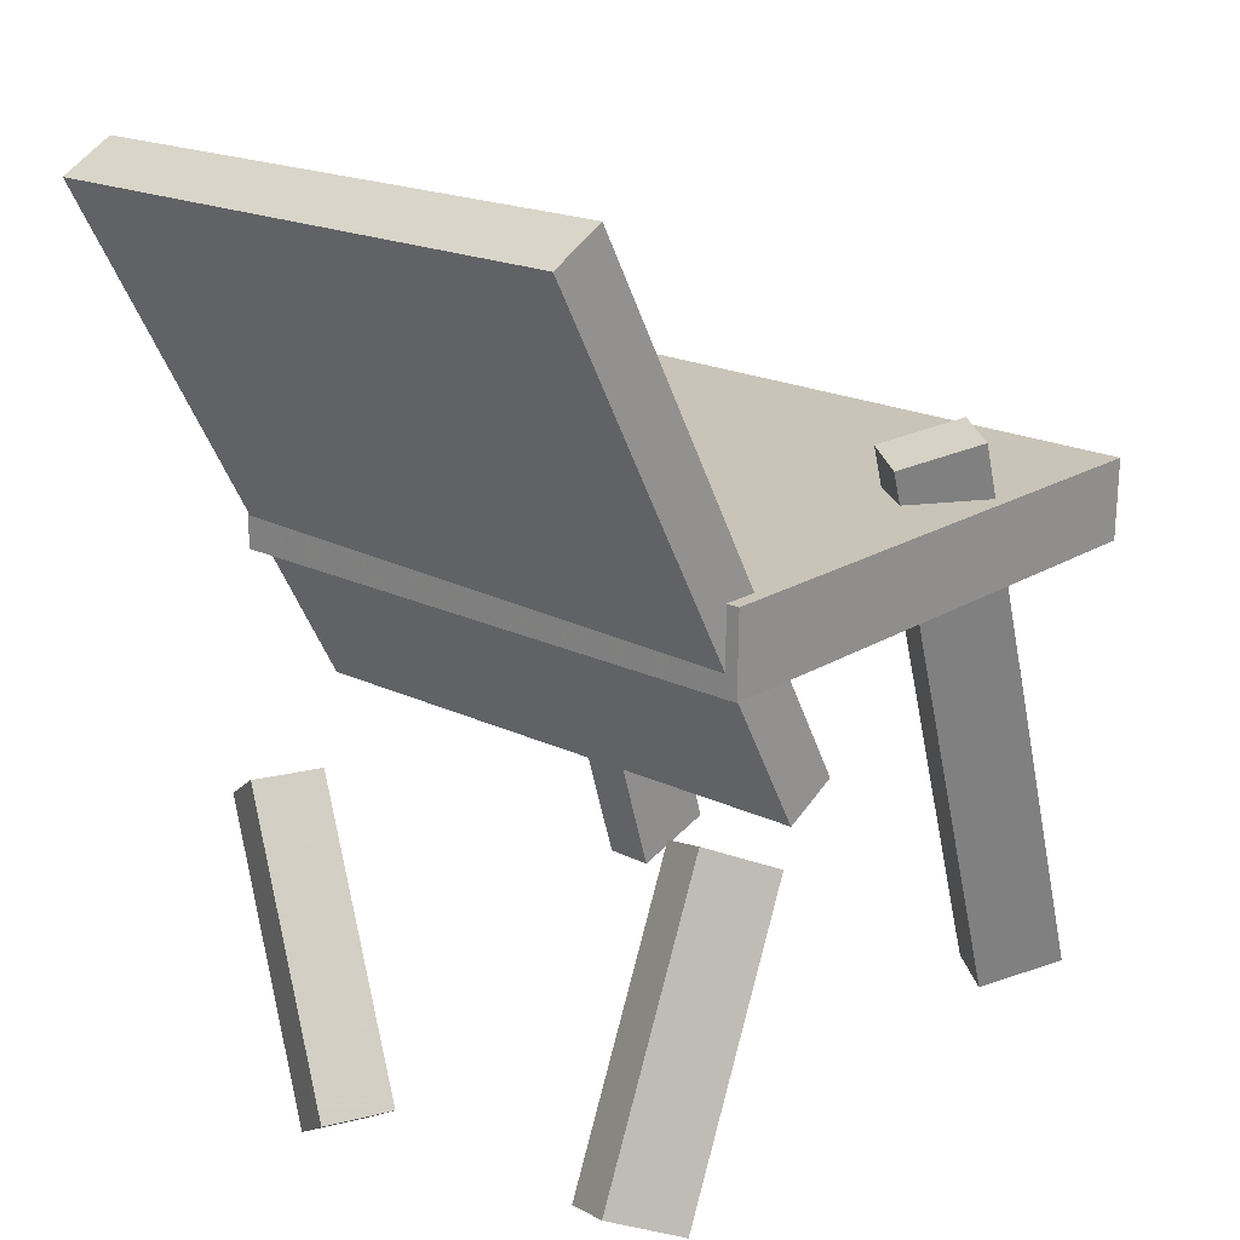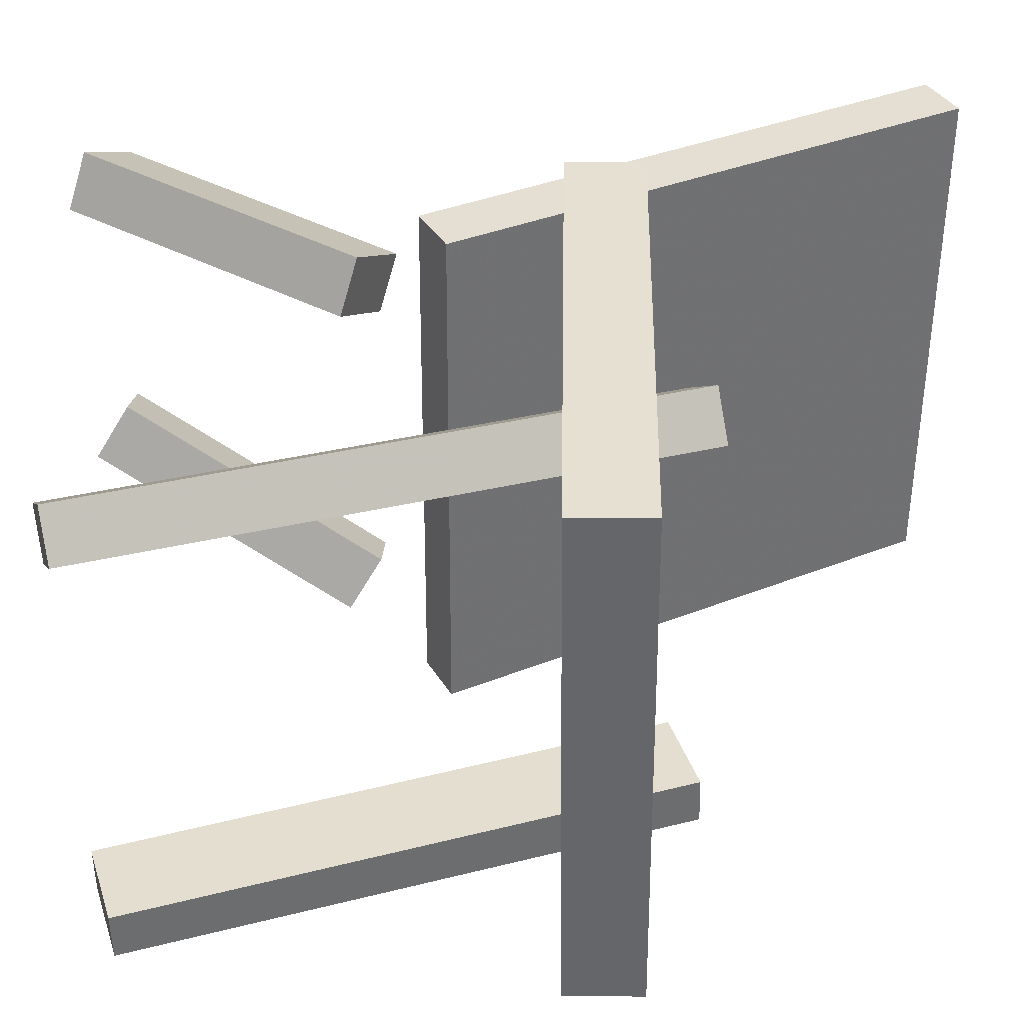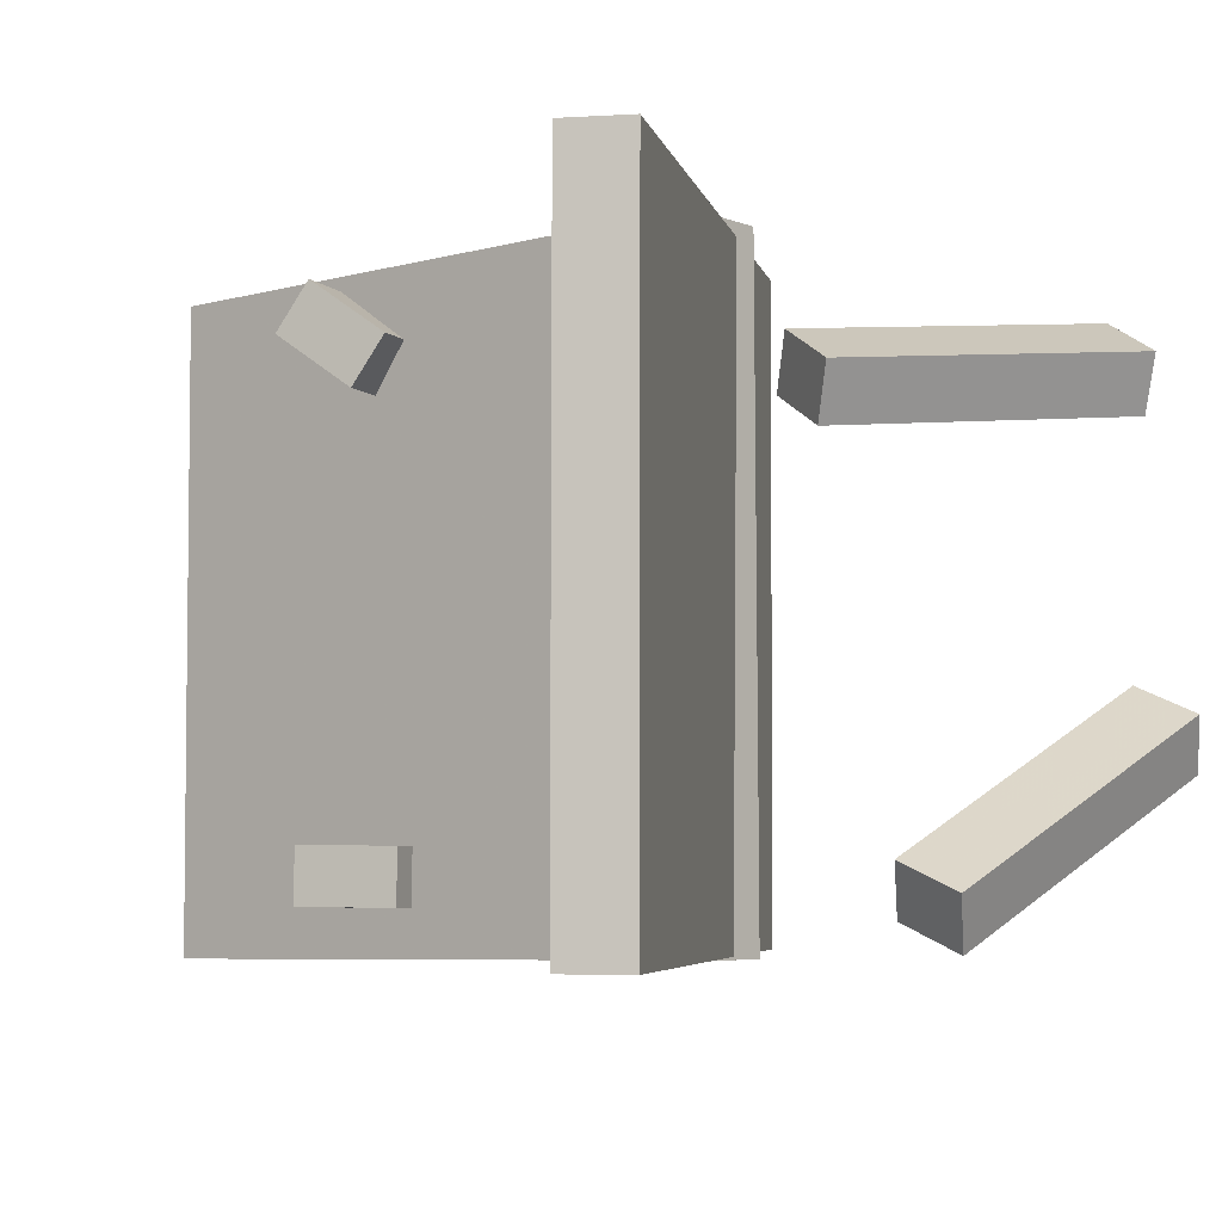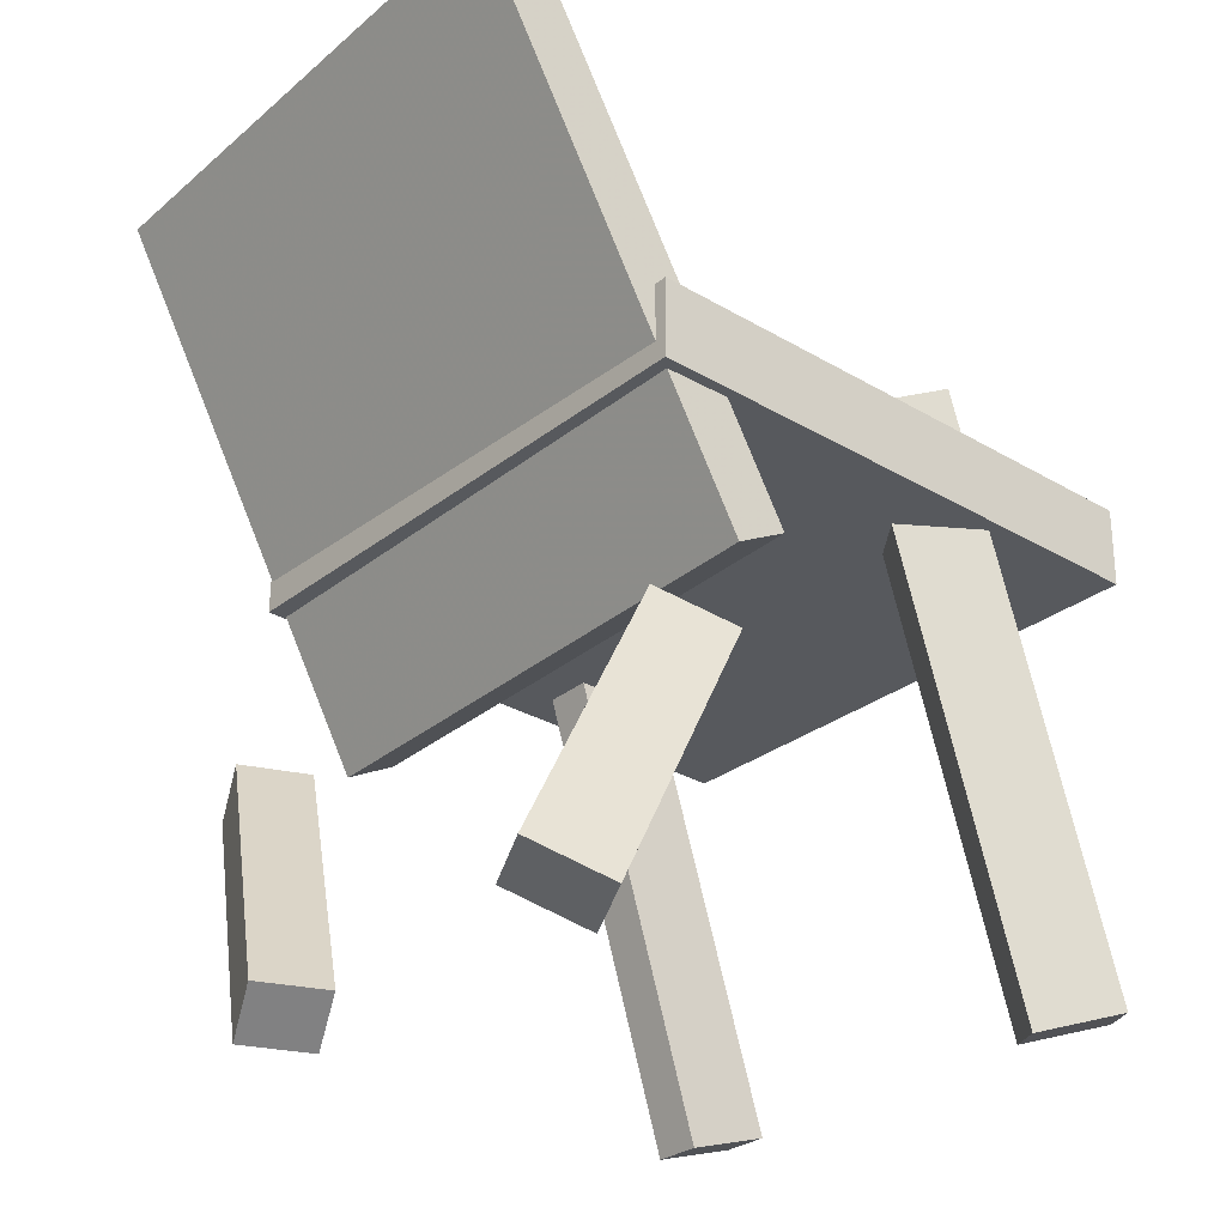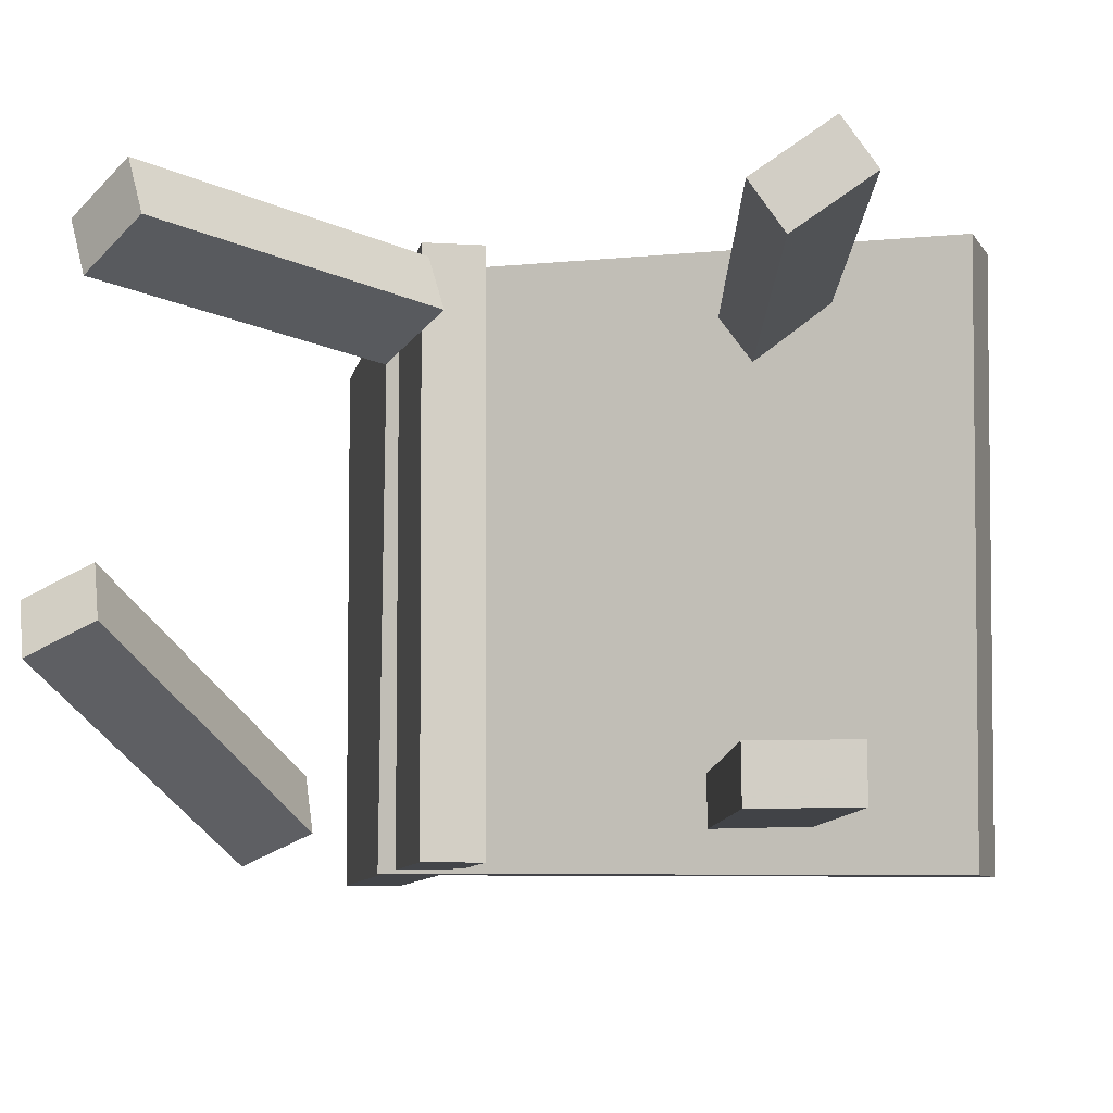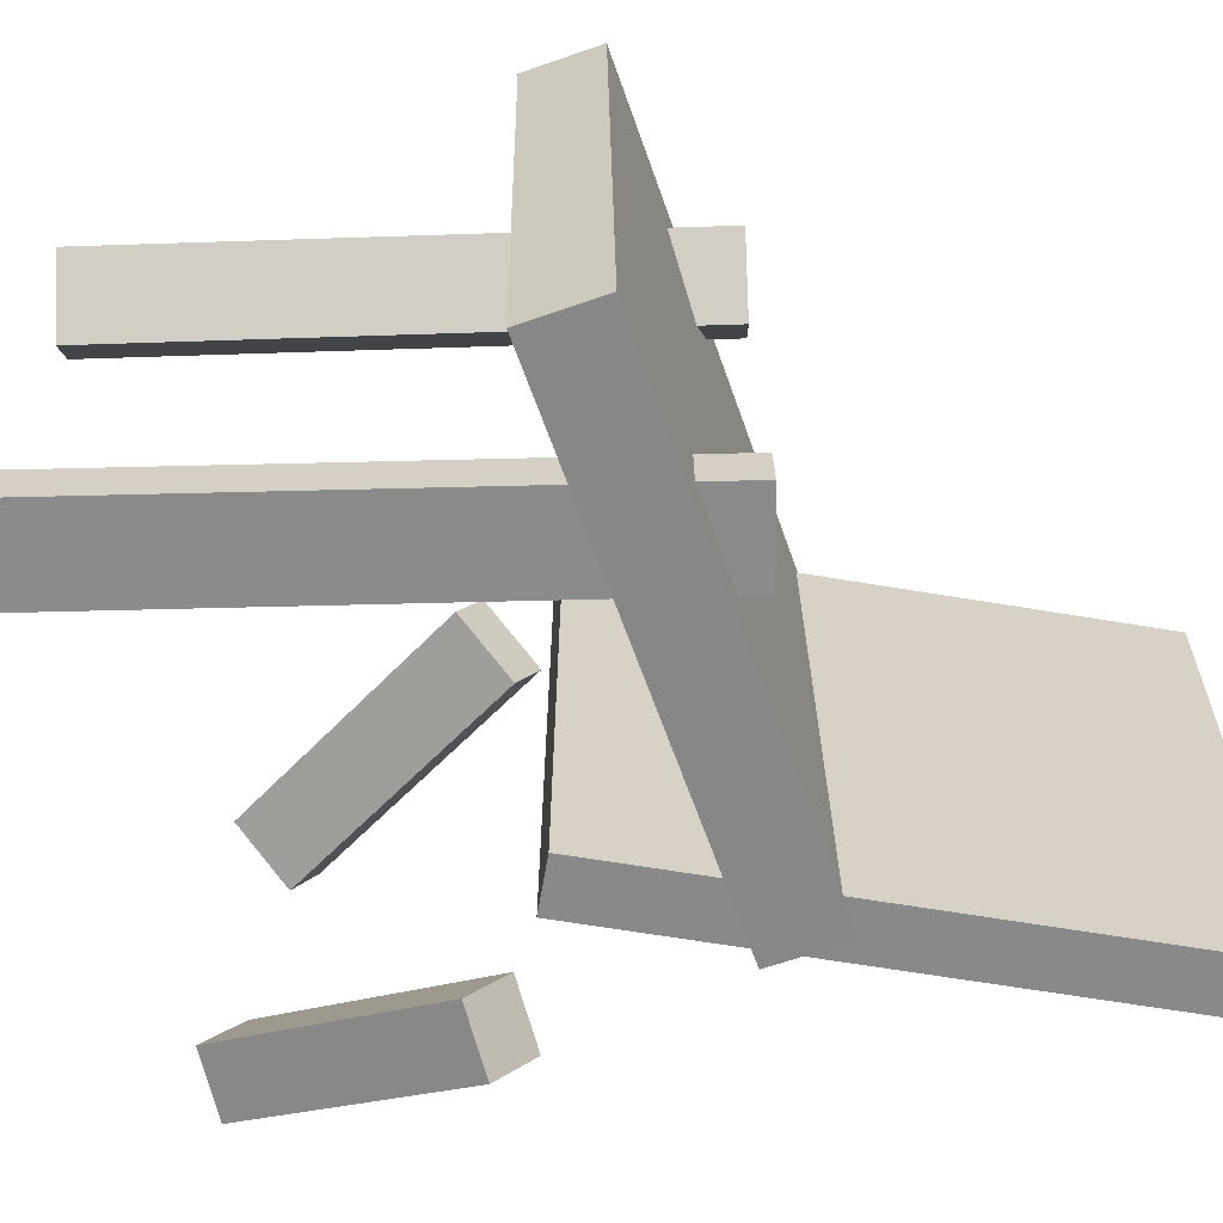
<metadata>
{"format":"obj","ext":"obj","renderer":"f3d","projection":"perspective","resolution":1024,"background":"white","views":[{"elev":19.6,"azim":-48.3,"up":"+Y"},{"elev":37.3,"azim":90.8,"up":"+Z"},{"elev":-5.1,"azim":-140.2,"up":"+Z"},{"elev":-29.6,"azim":-39.9,"up":"+Y"},{"elev":-8.3,"azim":18.0,"up":"+Z"},{"elev":-63.0,"azim":109.0,"up":"+Z"}]}
</metadata>
<code>
v 0.3049 0.03065 -0.2339
v 0.3107 0.02618 0.2184
v -0.1404 0.03274 -0.2283
v -0.1347 0.02828 0.2241
v 0.3052 0.09423 -0.2333
v 0.311 0.08977 0.219
v -0.1401 0.09632 -0.2276
v -0.1344 0.09186 0.2247
f 1.0 7.0 5.0
f 1.0 3.0 7.0
f 1.0 4.0 3.0
f 1.0 2.0 4.0
f 3.0 8.0 7.0
f 3.0 4.0 8.0
f 5.0 7.0 8.0
f 5.0 8.0 6.0
f 1.0 5.0 6.0
f 1.0 6.0 2.0
f 2.0 6.0 8.0
f 2.0 8.0 4.0
v 0.2577 -0.3217 0.1345
v 0.2346 -0.3291 0.1691
v 0.1191 0.1249 0.1373
v 0.09599 0.1175 0.1719
v 0.3113 -0.3053 0.1737
v 0.2882 -0.3127 0.2084
v 0.1727 0.1413 0.1765
v 0.1496 0.1339 0.2112
f 9.0 15.0 13.0
f 9.0 11.0 15.0
f 9.0 12.0 11.0
f 9.0 10.0 12.0
f 11.0 16.0 15.0
f 11.0 12.0 16.0
f 13.0 15.0 16.0
f 13.0 16.0 14.0
f 9.0 13.0 14.0
f 9.0 14.0 10.0
f 10.0 14.0 16.0
f 10.0 16.0 12.0
v -0.06318 -0.08342 -0.2248
v -0.06588 -0.08114 0.2157
v -0.2842 0.3235 -0.2283
v -0.2869 0.3258 0.2122
v -0.02243 -0.06128 -0.2247
v -0.02513 -0.059 0.2158
v -0.2435 0.3457 -0.2282
v -0.2462 0.3479 0.2123
f 17.0 23.0 21.0
f 17.0 19.0 23.0
f 17.0 20.0 19.0
f 17.0 18.0 20.0
f 19.0 24.0 23.0
f 19.0 20.0 24.0
f 21.0 23.0 24.0
f 21.0 24.0 22.0
f 17.0 21.0 22.0
f 17.0 22.0 18.0
f 18.0 22.0 24.0
f 18.0 24.0 20.0
v -0.1468 -0.3614 0.1708
v -0.1635 -0.3483 0.2131
v -0.2002 -0.335 0.1415
v -0.217 -0.322 0.1837
v -0.02653 -0.1401 0.1502
v -0.04331 -0.127 0.1925
v -0.07998 -0.1138 0.1209
v -0.09676 -0.1007 0.1631
f 25.0 31.0 29.0
f 25.0 27.0 31.0
f 25.0 28.0 27.0
f 25.0 26.0 28.0
f 27.0 32.0 31.0
f 27.0 28.0 32.0
f 29.0 31.0 32.0
f 29.0 32.0 30.0
f 25.0 29.0 30.0
f 25.0 30.0 26.0
f 26.0 30.0 32.0
f 26.0 32.0 28.0
v -0.2361 -0.34 -0.06699
v -0.1843 -0.3404 -0.04518
v -0.1831 -0.1242 -0.1885
v -0.1314 -0.1246 -0.1667
v -0.2193 -0.3669 -0.1074
v -0.1675 -0.3673 -0.08563
v -0.1663 -0.1511 -0.229
v -0.1146 -0.1516 -0.2072
f 33.0 39.0 37.0
f 33.0 35.0 39.0
f 33.0 36.0 35.0
f 33.0 34.0 36.0
f 35.0 40.0 39.0
f 35.0 36.0 40.0
f 37.0 39.0 40.0
f 37.0 40.0 38.0
f 33.0 37.0 38.0
f 33.0 38.0 34.0
f 34.0 38.0 40.0
f 34.0 40.0 36.0
v 0.08404 0.1153 -0.1584
v 0.1537 0.1379 -0.1575
v 0.08428 0.116 -0.1978
v 0.154 0.1387 -0.197
v 0.2268 -0.3239 -0.166
v 0.2964 -0.3012 -0.1651
v 0.227 -0.3231 -0.2054
v 0.2967 -0.3005 -0.2046
f 41.0 47.0 45.0
f 41.0 43.0 47.0
f 41.0 44.0 43.0
f 41.0 42.0 44.0
f 43.0 48.0 47.0
f 43.0 44.0 48.0
f 45.0 47.0 48.0
f 45.0 48.0 46.0
f 41.0 45.0 46.0
f 41.0 46.0 42.0
f 42.0 46.0 48.0
f 42.0 48.0 44.0

</code>
